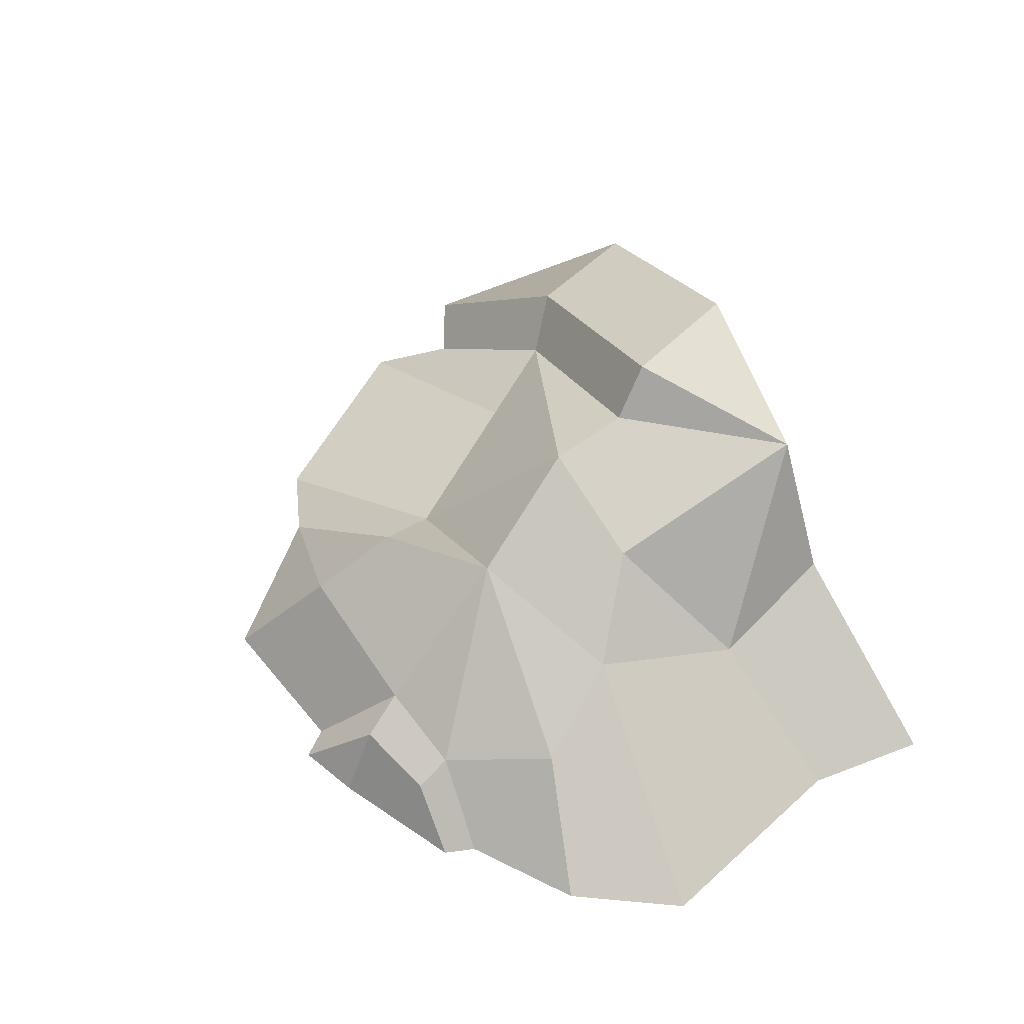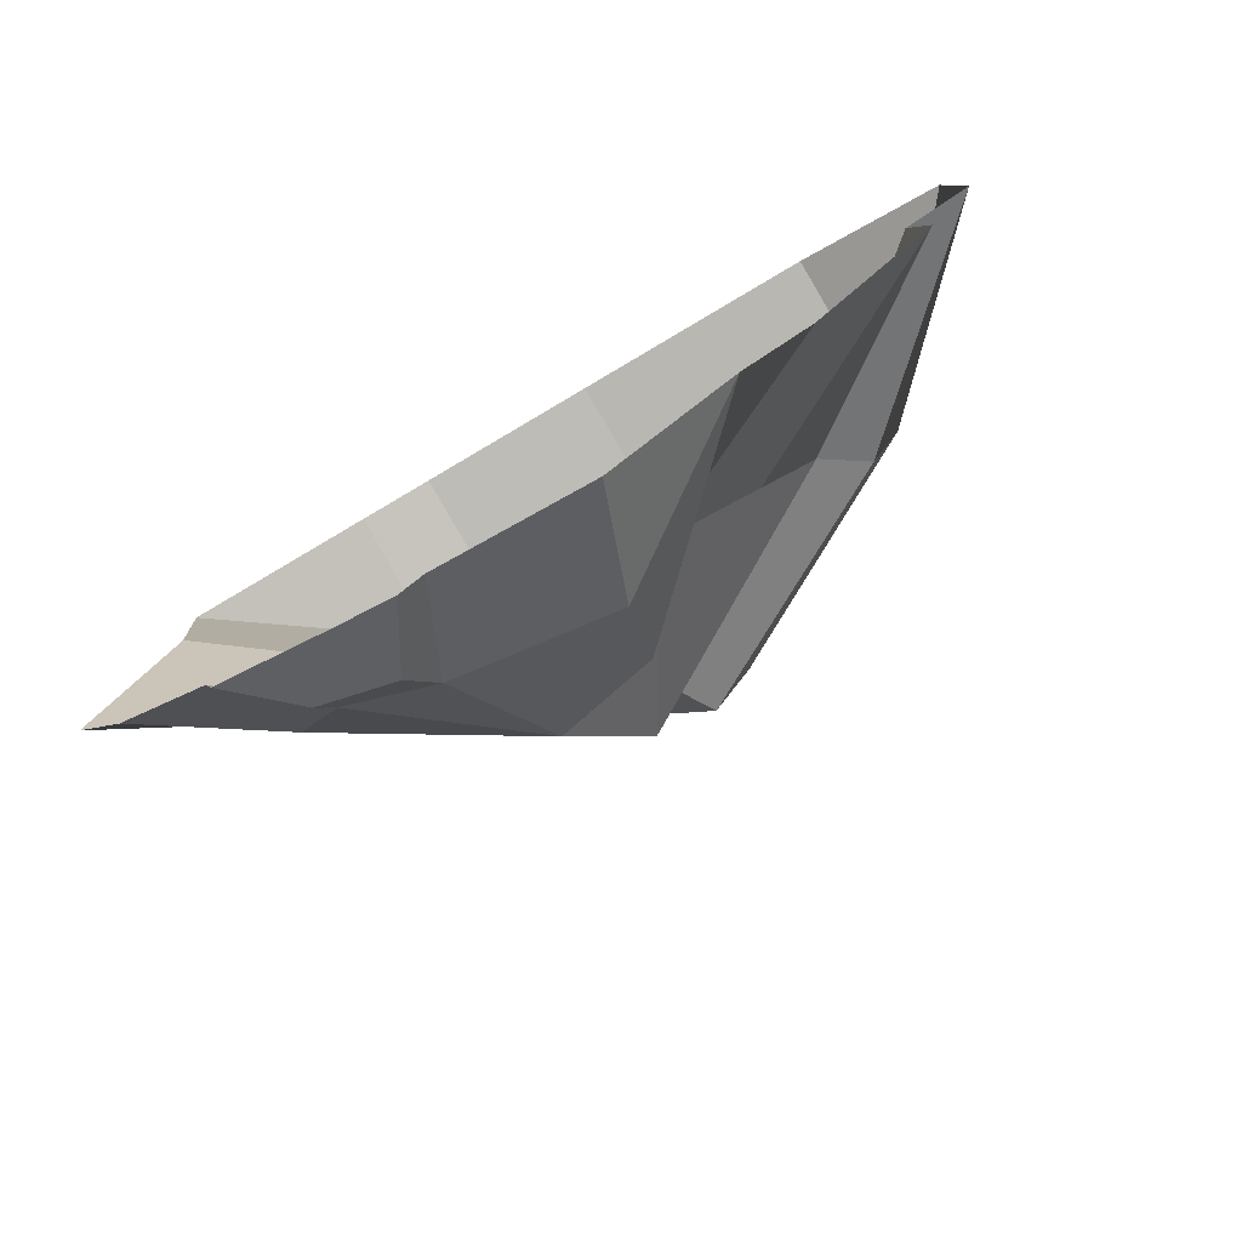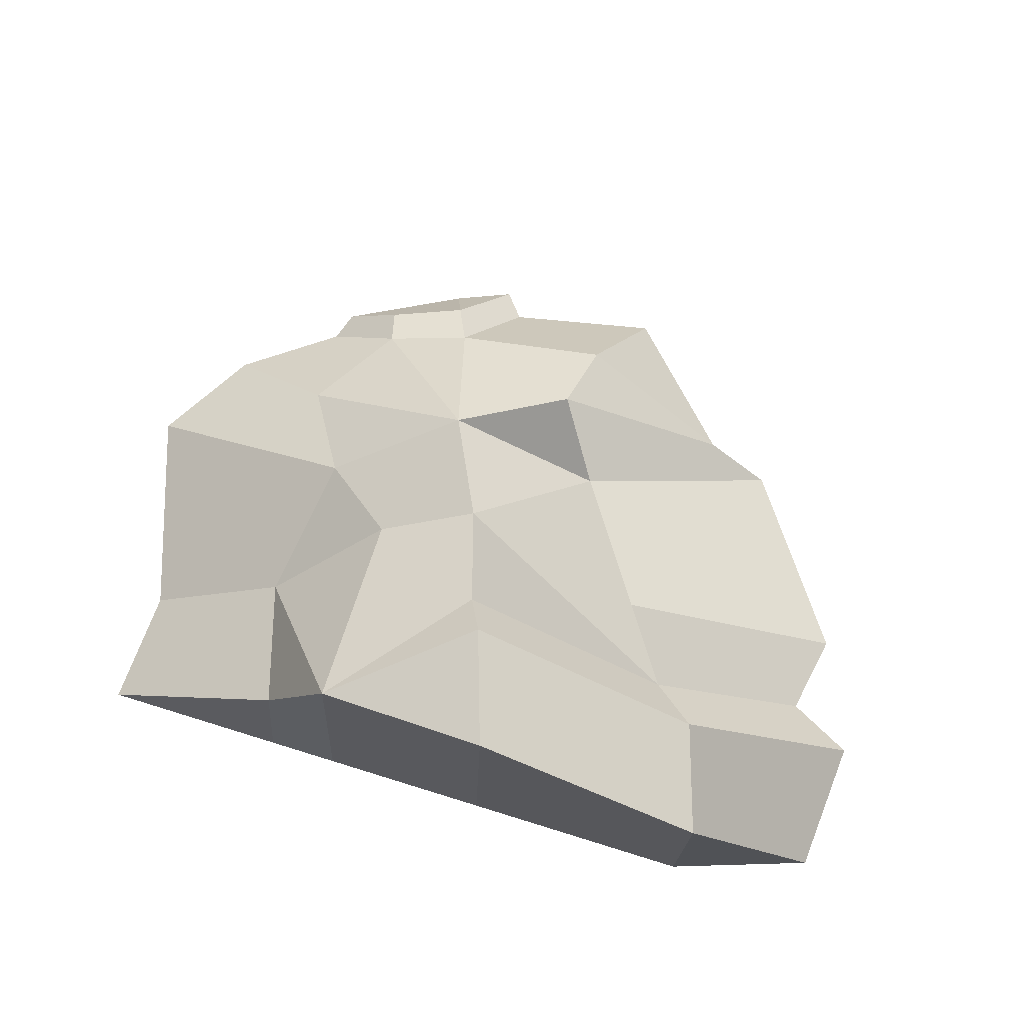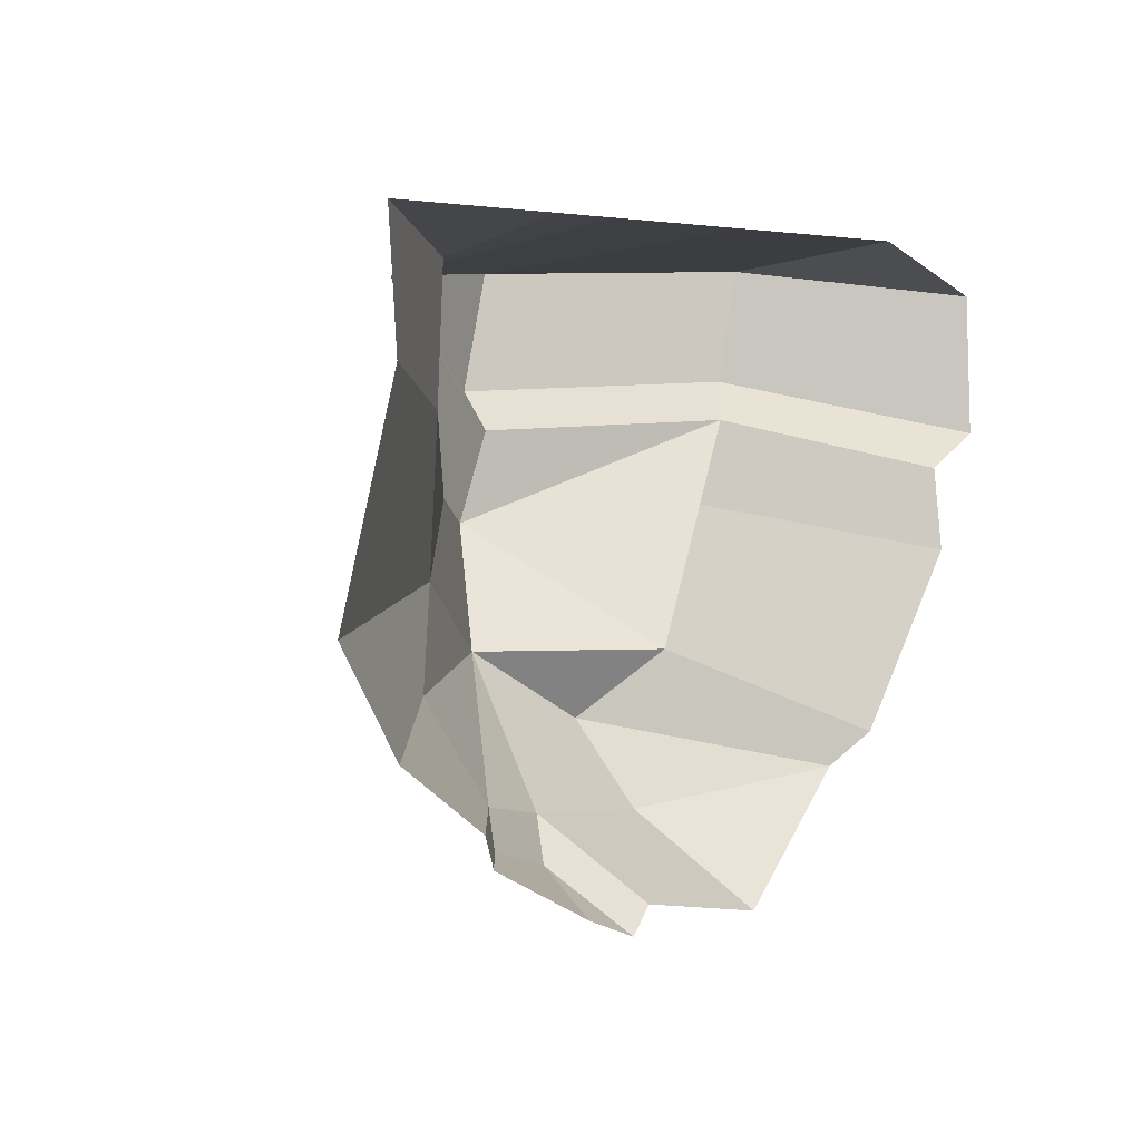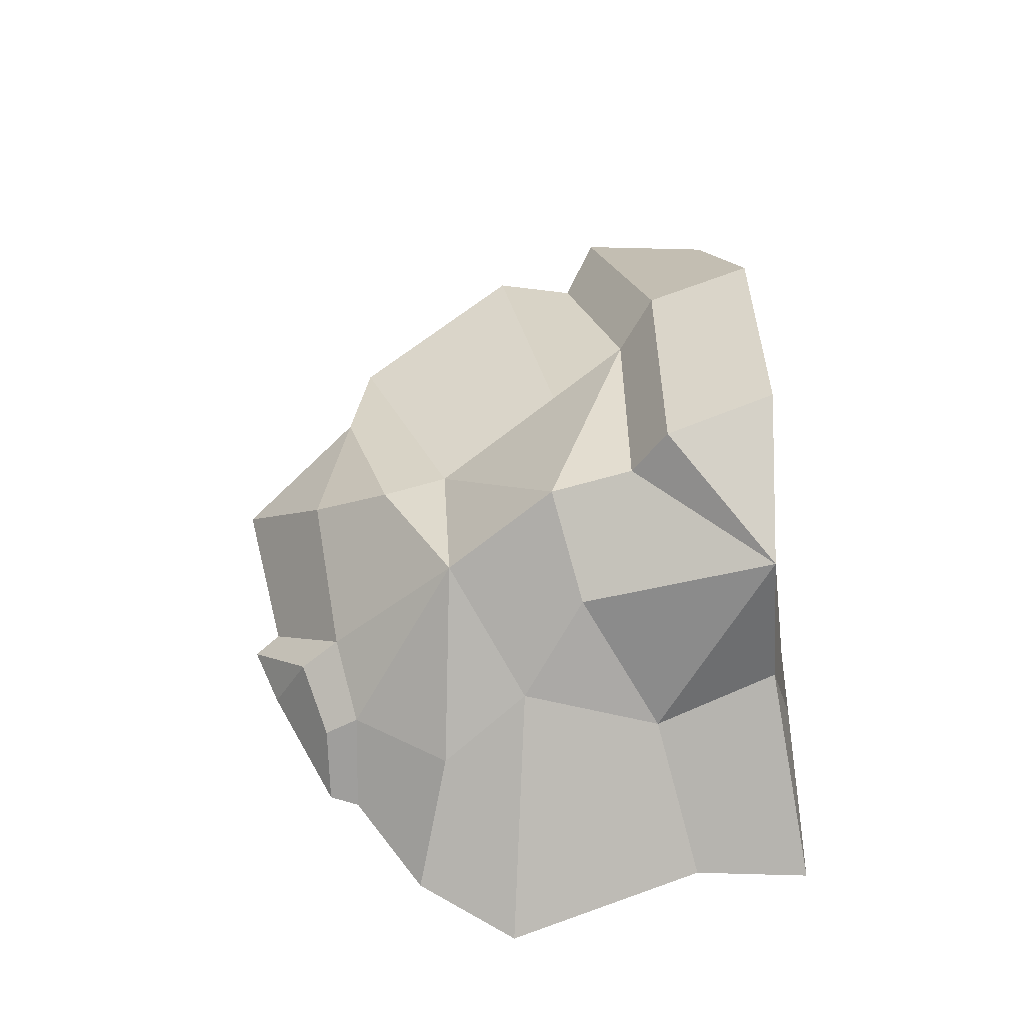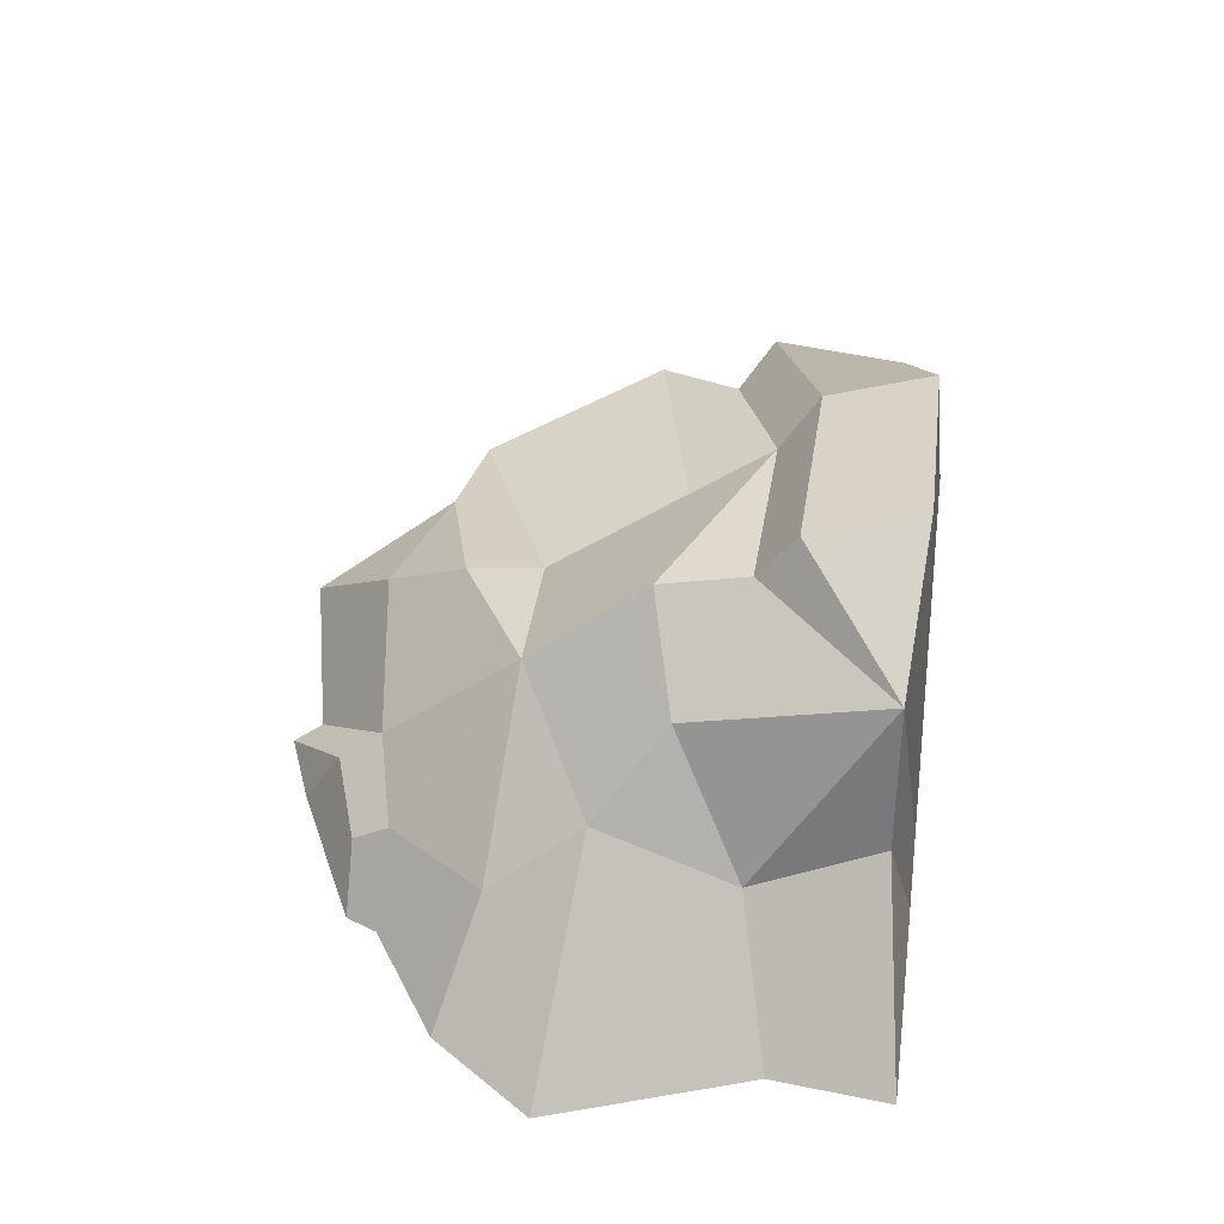
<metadata>
{"format":"obj","ext":"obj","renderer":"f3d","projection":"perspective","resolution":1024,"background":"white","views":[{"elev":54.0,"azim":-116.6,"up":"+Y"},{"elev":-77.8,"azim":30.6,"up":"+Z"},{"elev":75.7,"azim":17.1,"up":"+Y"},{"elev":4.4,"azim":-49.1,"up":"+Z"},{"elev":65.2,"azim":-92.7,"up":"+Y"},{"elev":60.7,"azim":-82.7,"up":"+Y"}]}
</metadata>
<code>
v -215.6 0 -216.1
v -47.91 114.7 -189
v 43.61 0 -324
v 40.51 57.33 -190.8
v -215.6 0 -41
v 12.44 95.97 -228.3
v 150.6 0 -241.5
v 245.9 0 -8e-06
v 164.2 104.5 14.49
v -134.2 55.04 -63.36
v -17.14 152.5 -125
v 29.59 177.1 10.59
v -69.89 150.4 5.341
v -251.7 0 -158.6
v -119.1 75.34 -145.8
v -72.72 110.4 -108.3
v -88.01 0 -306.7
v -43.03 0 -306.1
v -68.64 51.34 -263.4
v 20.03 61.39 -274.4
v 111.8 0 -256.2
v -220.7 0 27.72
v -111.6 72.75 9.882
v 213.4 0 -97.74
v 119.6 81.04 -70.23
v -2.67 146.7 -75.28
v 251.7 0 -78.52
v 144.2 101 -48.82
v 8.214 173 -54.34
v -161.2 0 -254.7
v -155.5 0 -271.9
v -79.29 37.22 -286
v -55.02 0 -320.2
v -122.2 30.33 -271.9
v -117.2 38.8 -252.2
v -150.3 49.48 -196.6
v -111.6 0 27.72
v -69.89 0 27.72
v 29.59 0 27.72
v 164.2 0 27.72
v 222 0 -144.6
v 89.43 72 -116.2
f 2 36 15
f 20 21 3
f 28 29 12 9
f 27 28 9 8
f 19 20 3 18
f 4 2 11
f 29 13 12
f 11 2 15 16
f 15 14 5 10
f 16 15 10
f 13 16 10
f 2 19 35
f 32 33 17
f 6 20 19 2
f 4 7 21 6
f 10 23 13
f 10 5 22 23
f 41 42 25 24
f 25 11 26
f 11 16 13 26
f 24 25 28 27
f 25 26 29 28
f 26 13 29
f 6 21 20
f 31 34 32 17
f 34 35 19 32
f 19 18 33 32
f 30 35 34 31
f 2 35 36
f 42 11 25
f 36 35 30 1
f 15 36 1 14
f 23 37 38 13
f 23 22 37
f 12 39 40 9
f 9 40 8
f 13 38 39 12
f 6 2 4
f 4 42 41 7
f 4 11 42

</code>
